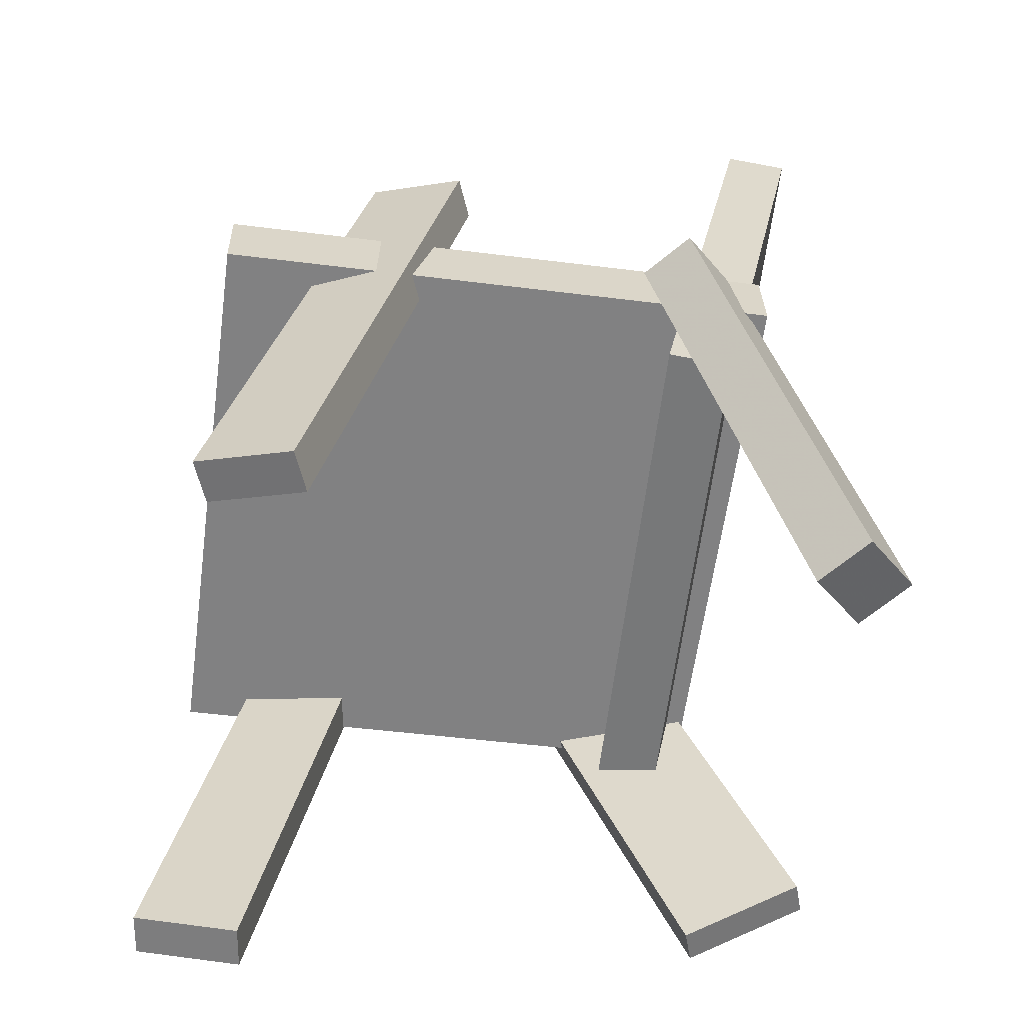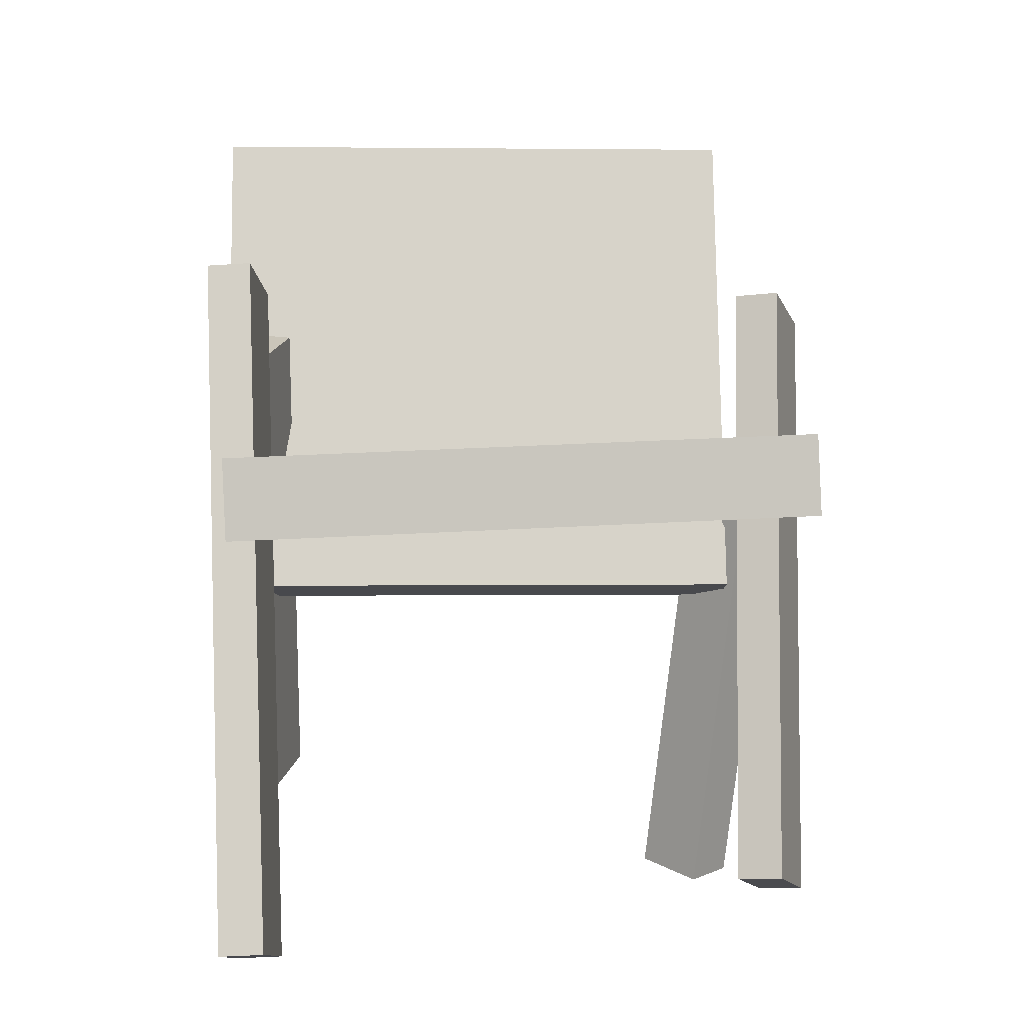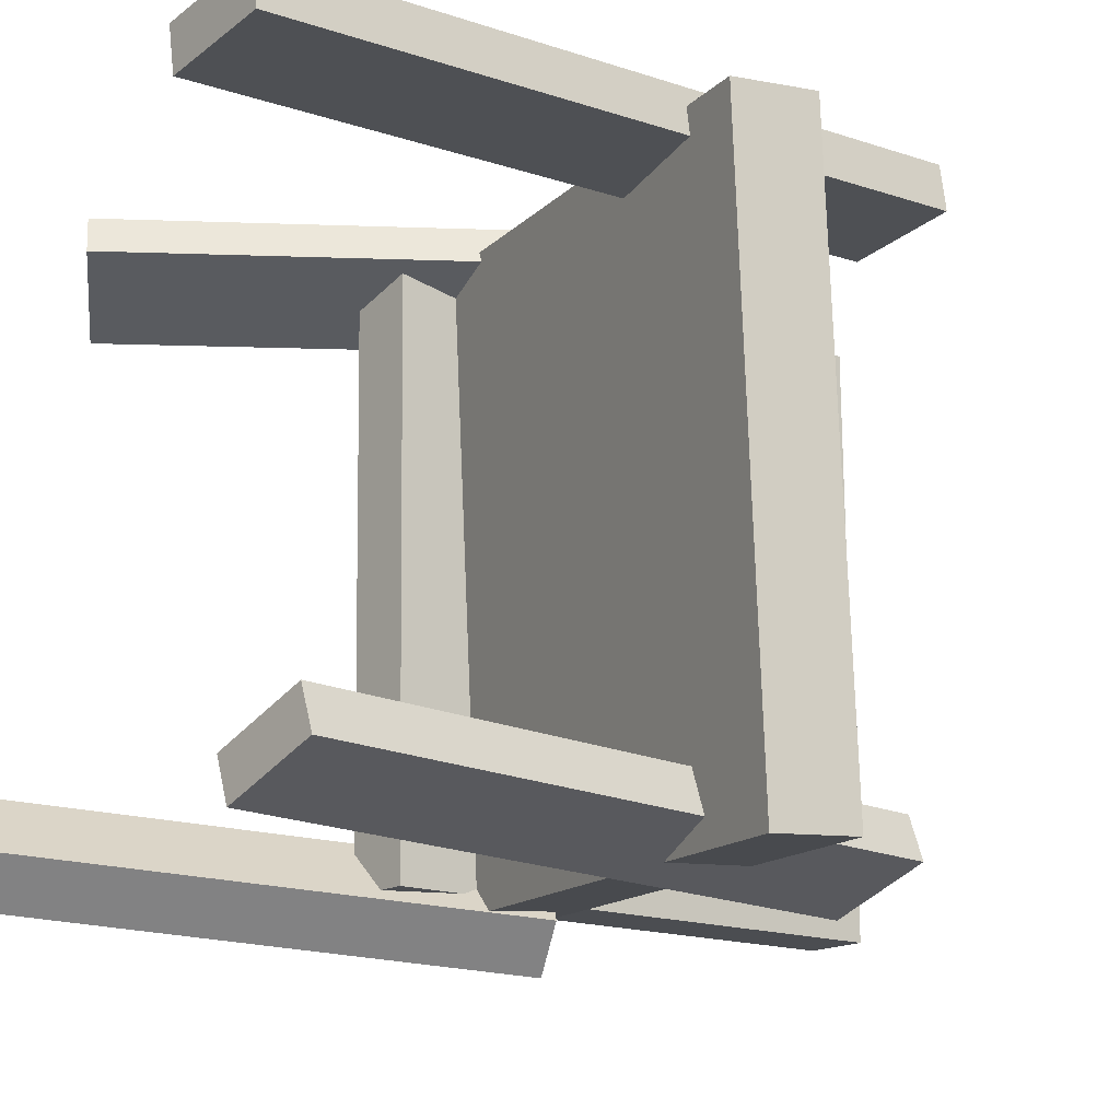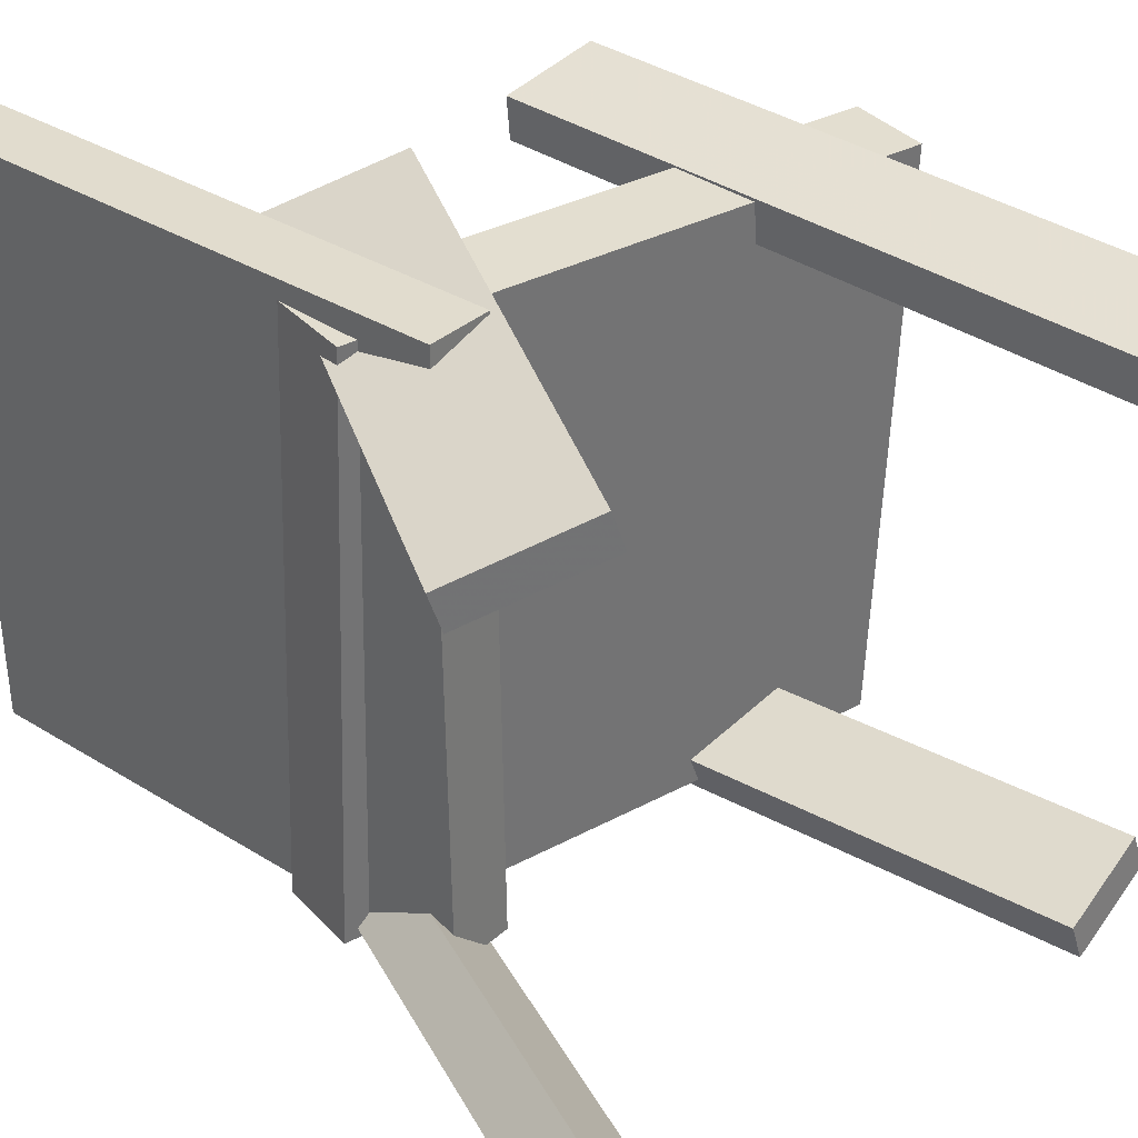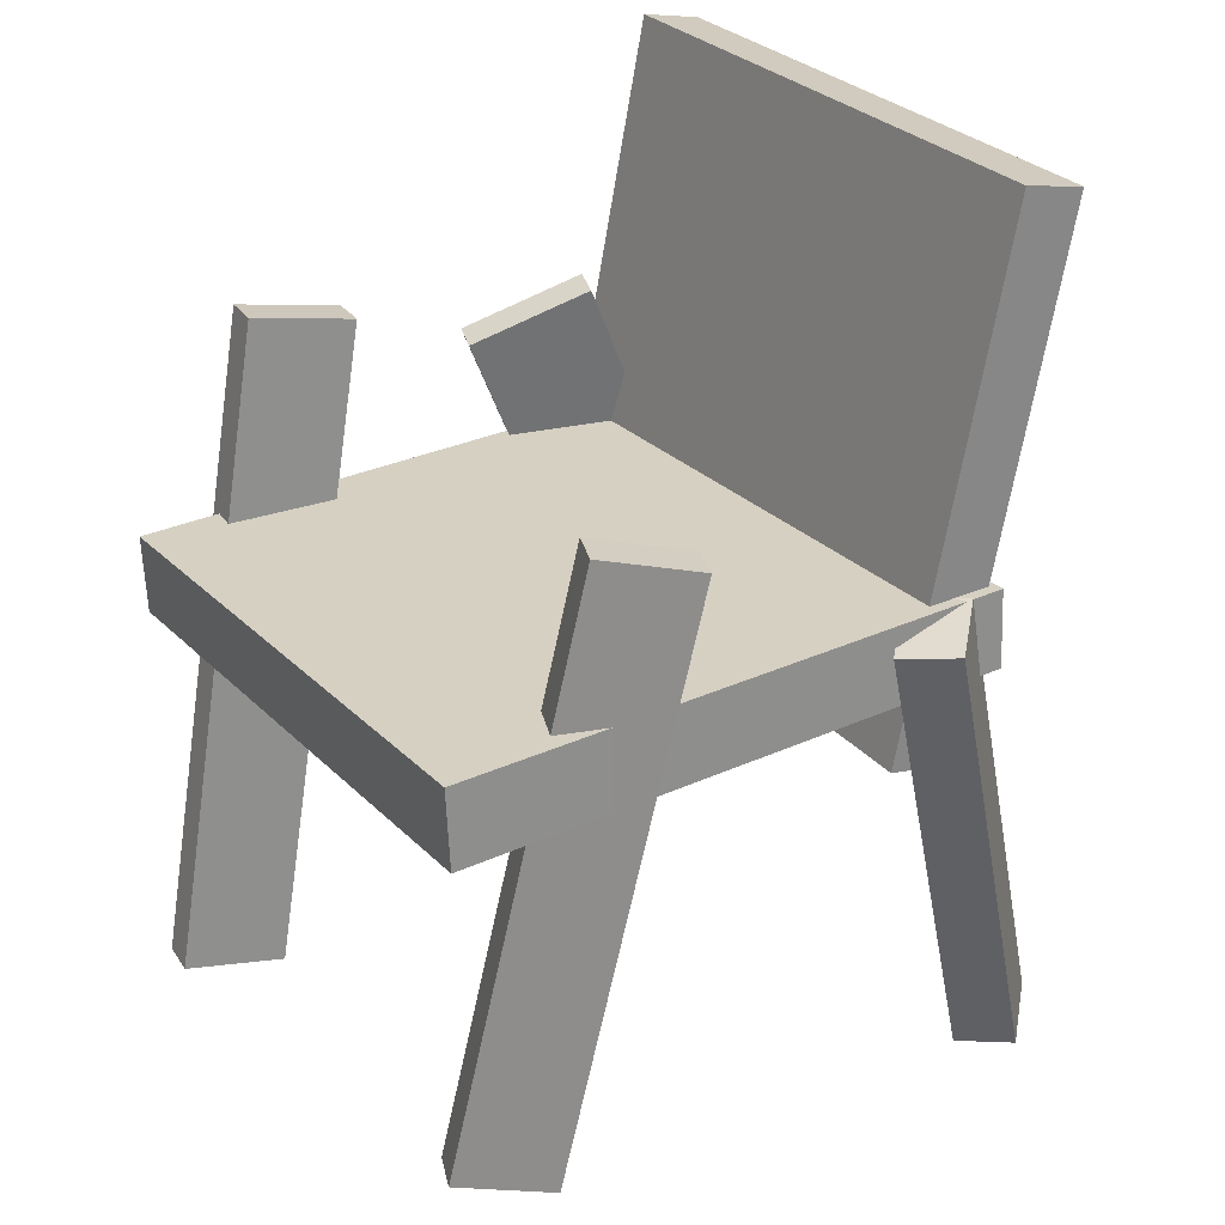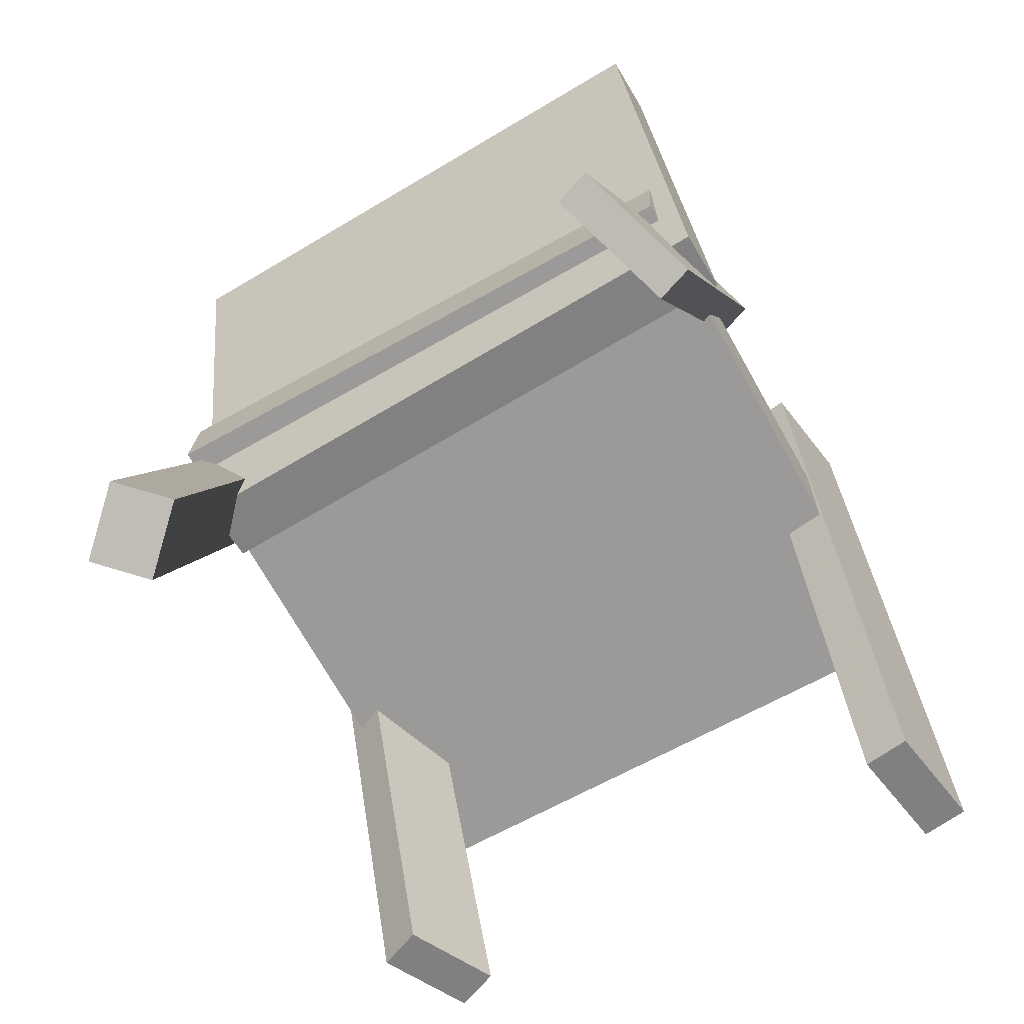
<metadata>
{"format":"obj","ext":"obj","renderer":"f3d","projection":"perspective","resolution":1024,"background":"white","views":[{"elev":-57.9,"azim":172.6,"up":"+Y"},{"elev":-1.2,"azim":86.3,"up":"+Y"},{"elev":-14.9,"azim":61.6,"up":"+Z"},{"elev":33.6,"azim":-38.1,"up":"+Z"},{"elev":28.6,"azim":147.3,"up":"+Y"},{"elev":-70.0,"azim":-60.2,"up":"+Y"}]}
</metadata>
<code>
v -0.1345 -0.07123 -0.2272
v -0.1415 -0.0724 0.2405
v -0.2199 0.3538 -0.2274
v -0.227 0.3527 0.2403
v -0.08412 -0.0611 -0.2264
v -0.09114 -0.06227 0.2413
v -0.1696 0.364 -0.2266
v -0.1766 0.3628 0.2411
f 1.0 7.0 5.0
f 1.0 3.0 7.0
f 1.0 4.0 3.0
f 1.0 2.0 4.0
f 3.0 8.0 7.0
f 3.0 4.0 8.0
f 5.0 7.0 8.0
f 5.0 8.0 6.0
f 1.0 5.0 6.0
f 1.0 6.0 2.0
f 2.0 6.0 8.0
f 2.0 8.0 4.0
v 0.1949 0.2016 0.2059
v 0.111 0.1859 0.1949
v 0.1908 0.1997 0.2401
v 0.1069 0.184 0.2291
v 0.2981 -0.3374 0.1895
v 0.2142 -0.3531 0.1784
v 0.2939 -0.3393 0.2236
v 0.2101 -0.355 0.2126
f 9.0 15.0 13.0
f 9.0 11.0 15.0
f 9.0 12.0 11.0
f 9.0 10.0 12.0
f 11.0 16.0 15.0
f 11.0 12.0 16.0
f 13.0 15.0 16.0
f 13.0 16.0 14.0
f 9.0 13.0 14.0
f 9.0 14.0 10.0
f 10.0 14.0 16.0
f 10.0 16.0 12.0
v -0.219 -0.3348 -0.1652
v -0.1068 0.06302 -0.2017
v -0.2529 -0.3284 -0.2001
v -0.1407 0.06938 -0.2366
v -0.1778 -0.3503 -0.208
v -0.06566 0.04748 -0.2445
v -0.2117 -0.3439 -0.2429
v -0.09957 0.05384 -0.2794
f 17.0 23.0 21.0
f 17.0 19.0 23.0
f 17.0 20.0 19.0
f 17.0 18.0 20.0
f 19.0 24.0 23.0
f 19.0 20.0 24.0
f 21.0 23.0 24.0
f 21.0 24.0 22.0
f 17.0 21.0 22.0
f 17.0 22.0 18.0
f 18.0 22.0 24.0
f 18.0 24.0 20.0
v 0.1933 -0.3057 -0.2084
v 0.08503 0.1641 -0.2249
v 0.2057 -0.304 -0.2405
v 0.09746 0.1658 -0.2571
v 0.2664 -0.2878 -0.1791
v 0.1582 0.182 -0.1957
v 0.2788 -0.2861 -0.2113
v 0.1706 0.1837 -0.2278
f 25.0 31.0 29.0
f 25.0 27.0 31.0
f 25.0 28.0 27.0
f 25.0 26.0 28.0
f 27.0 32.0 31.0
f 27.0 28.0 32.0
f 29.0 31.0 32.0
f 29.0 32.0 30.0
f 25.0 29.0 30.0
f 25.0 30.0 26.0
f 26.0 30.0 32.0
f 26.0 32.0 28.0
v 0.2882 -0.02422 0.2193
v -0.1667 -0.01555 0.2226
v 0.2852 -0.003753 -0.2421
v -0.1697 0.004923 -0.2388
v 0.2894 0.03949 0.2221
v -0.1655 0.04816 0.2254
v 0.2865 0.05996 -0.2393
v -0.1685 0.06863 -0.236
f 33.0 39.0 37.0
f 33.0 35.0 39.0
f 33.0 36.0 35.0
f 33.0 34.0 36.0
f 35.0 40.0 39.0
f 35.0 36.0 40.0
f 37.0 39.0 40.0
f 37.0 40.0 38.0
f 33.0 37.0 38.0
f 33.0 38.0 34.0
f 34.0 38.0 40.0
f 34.0 40.0 36.0
v -0.09014 0.169 0.1833
v -0.2515 -0.2341 0.1771
v -0.09882 0.1721 0.211
v -0.2602 -0.231 0.2047
v 0.002715 0.1314 0.2166
v -0.1587 -0.2718 0.2103
v -0.005963 0.1344 0.2443
v -0.1674 -0.2687 0.238
f 41.0 47.0 45.0
f 41.0 43.0 47.0
f 41.0 44.0 43.0
f 41.0 42.0 44.0
f 43.0 48.0 47.0
f 43.0 44.0 48.0
f 45.0 47.0 48.0
f 45.0 48.0 46.0
f 41.0 45.0 46.0
f 41.0 46.0 42.0
f 42.0 46.0 48.0
f 42.0 48.0 44.0

</code>
